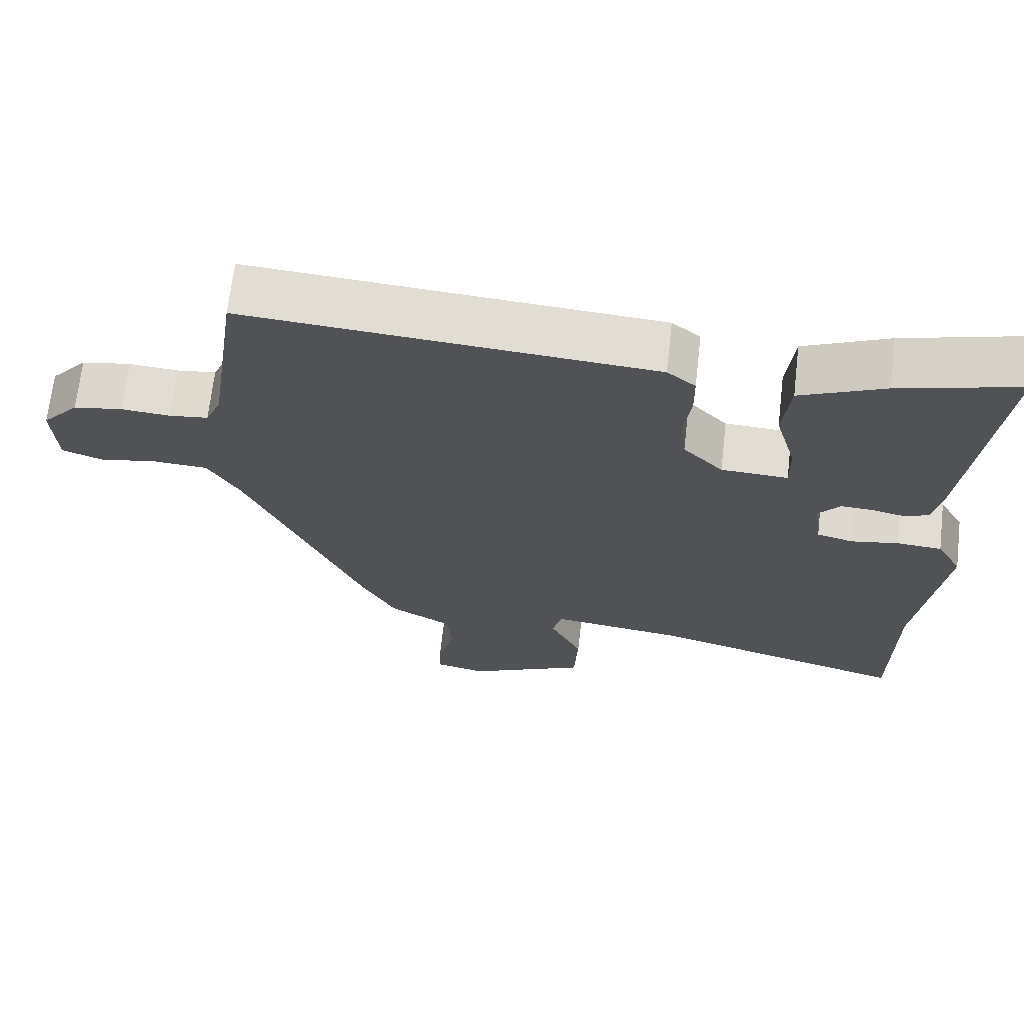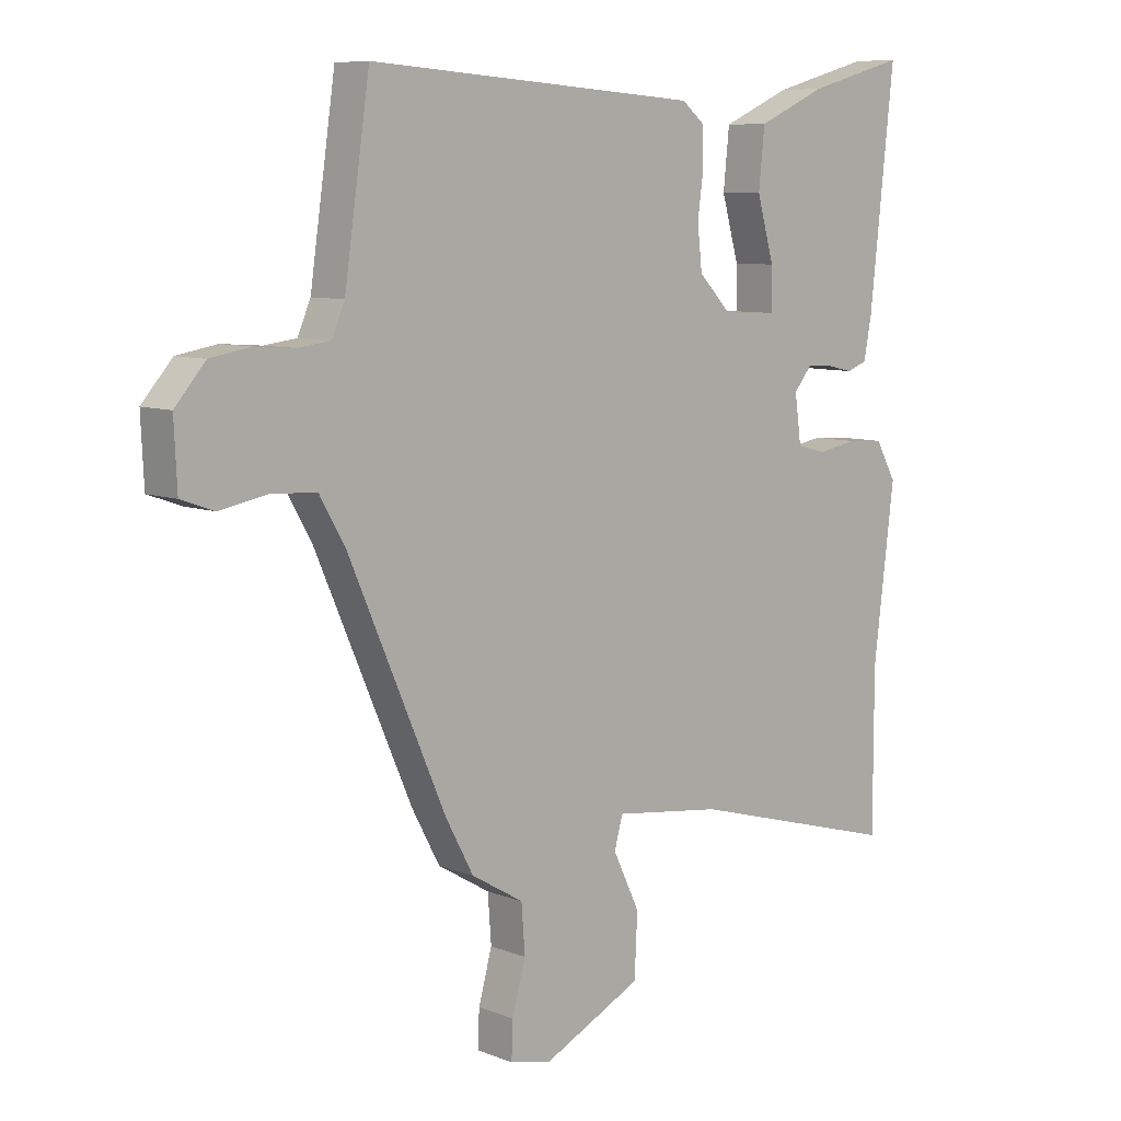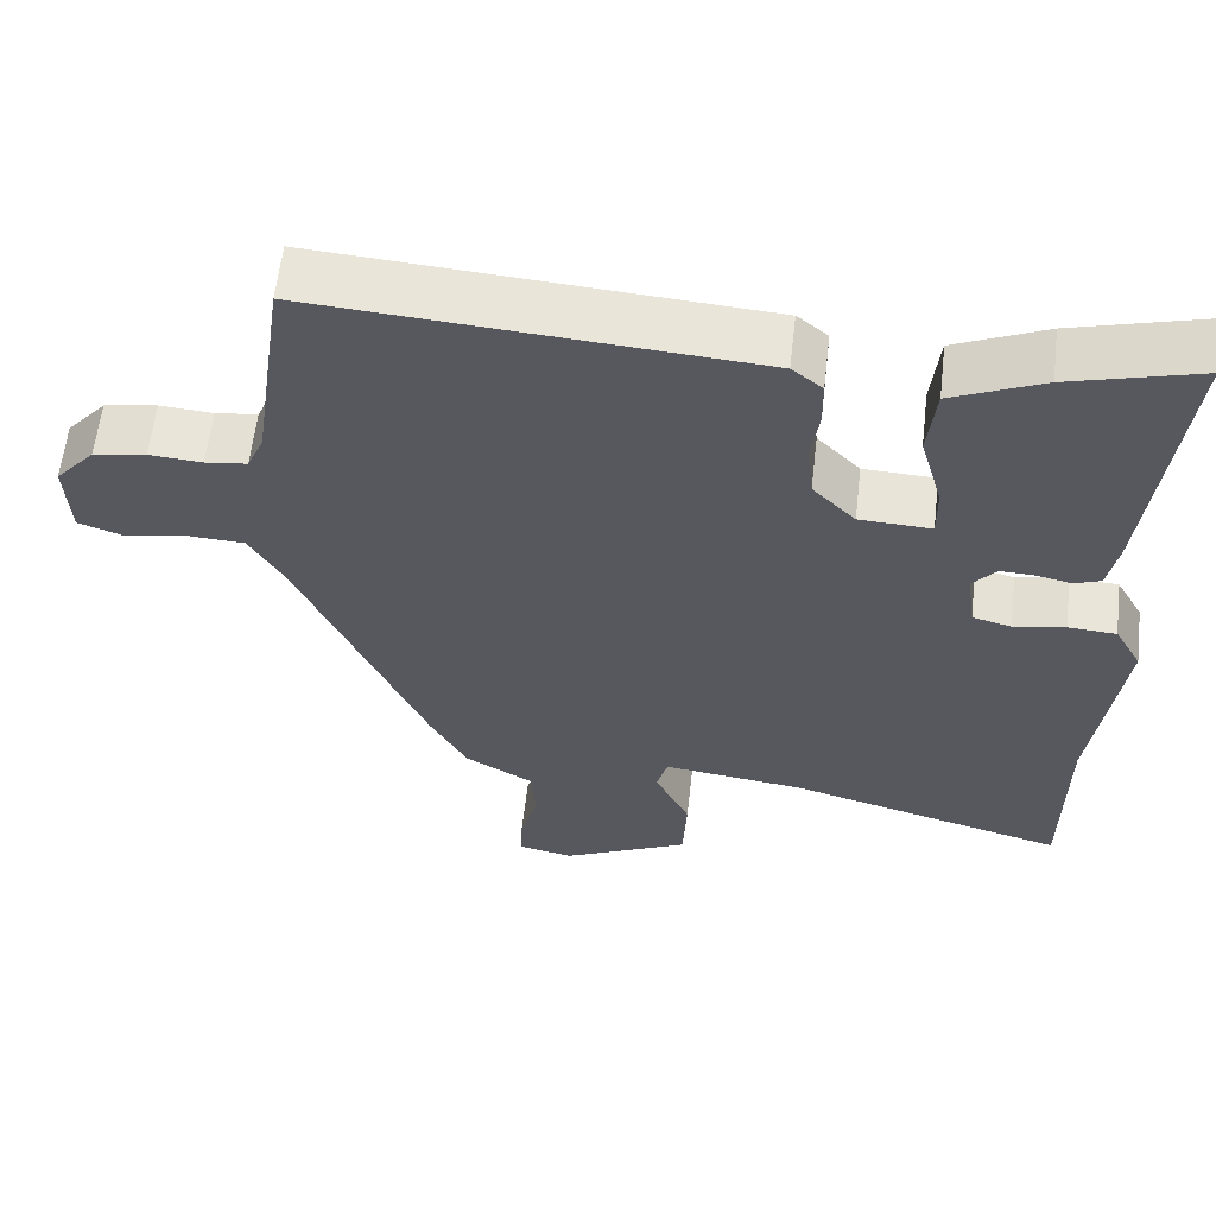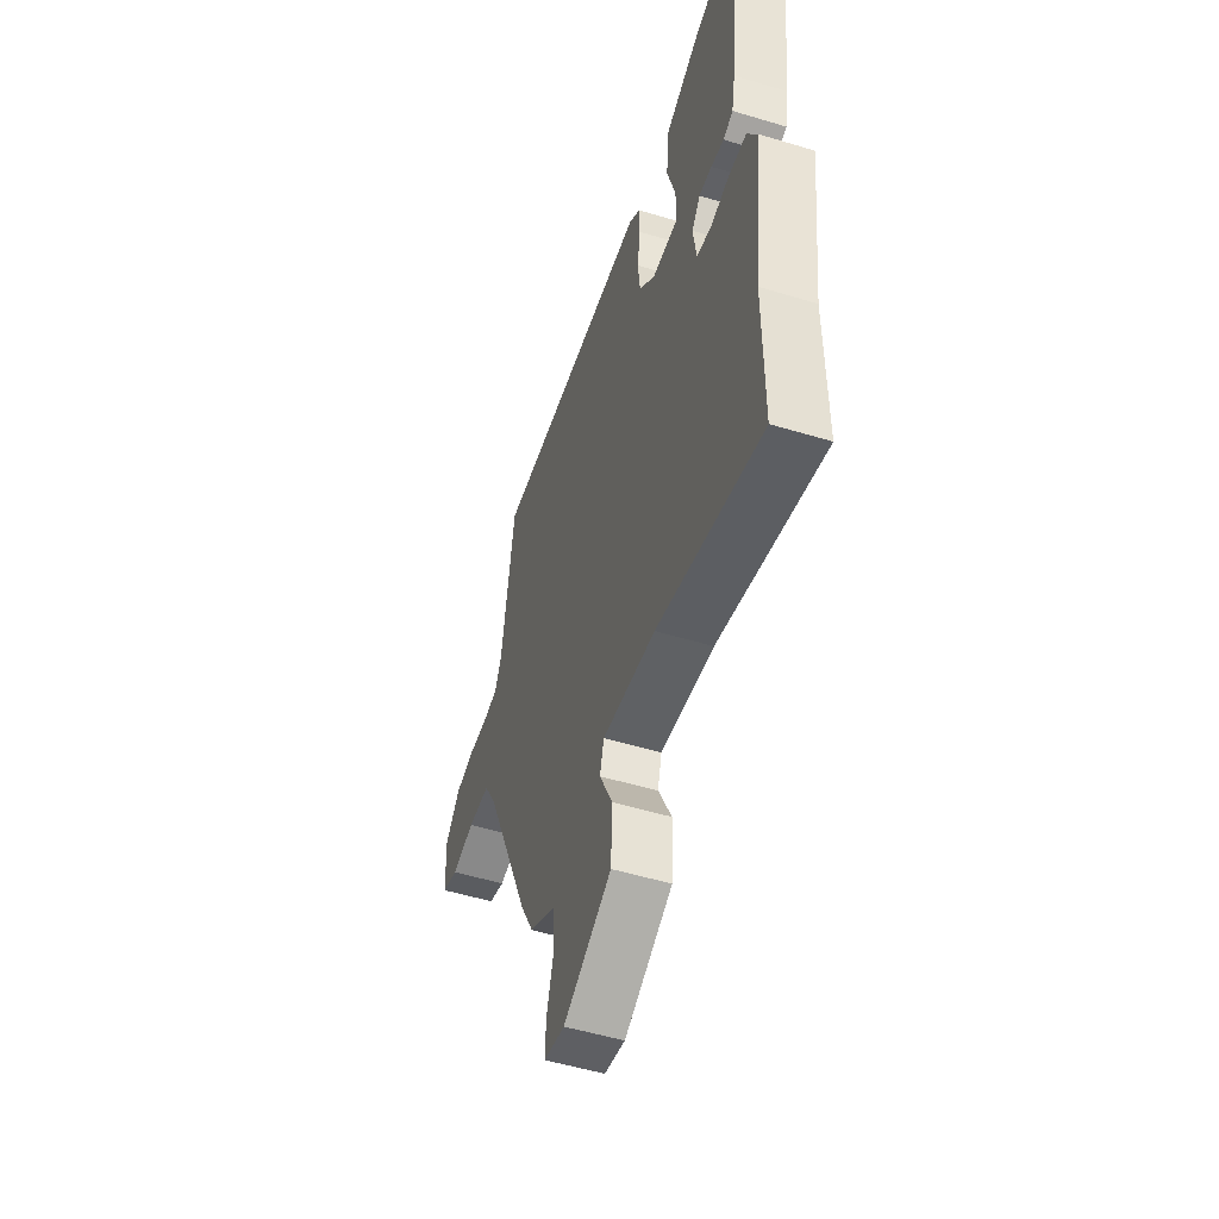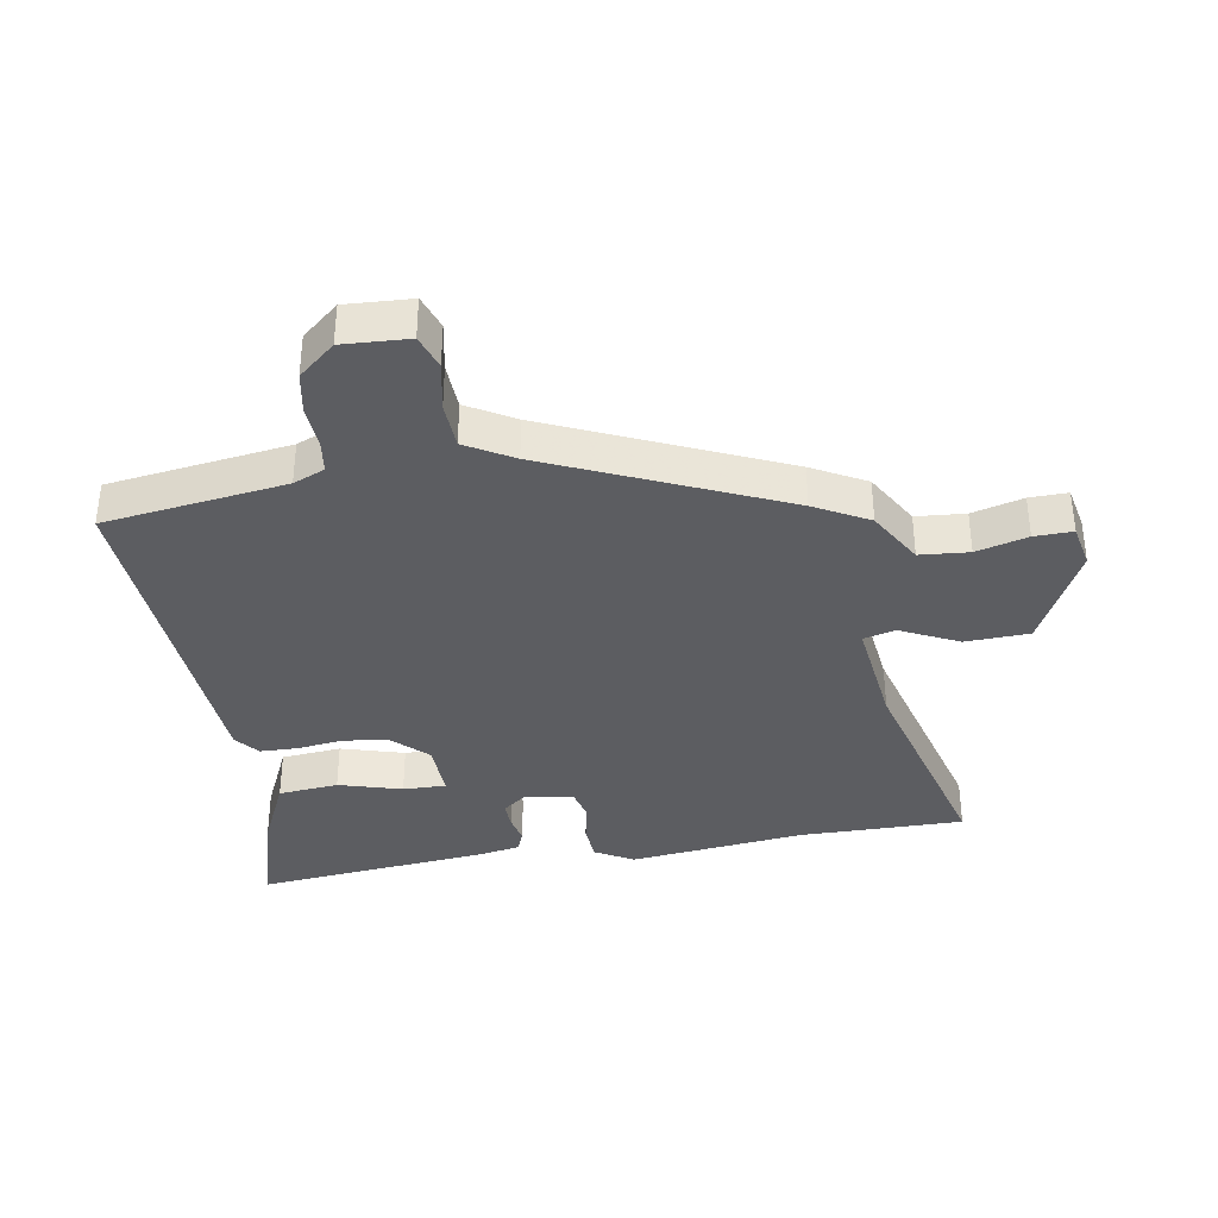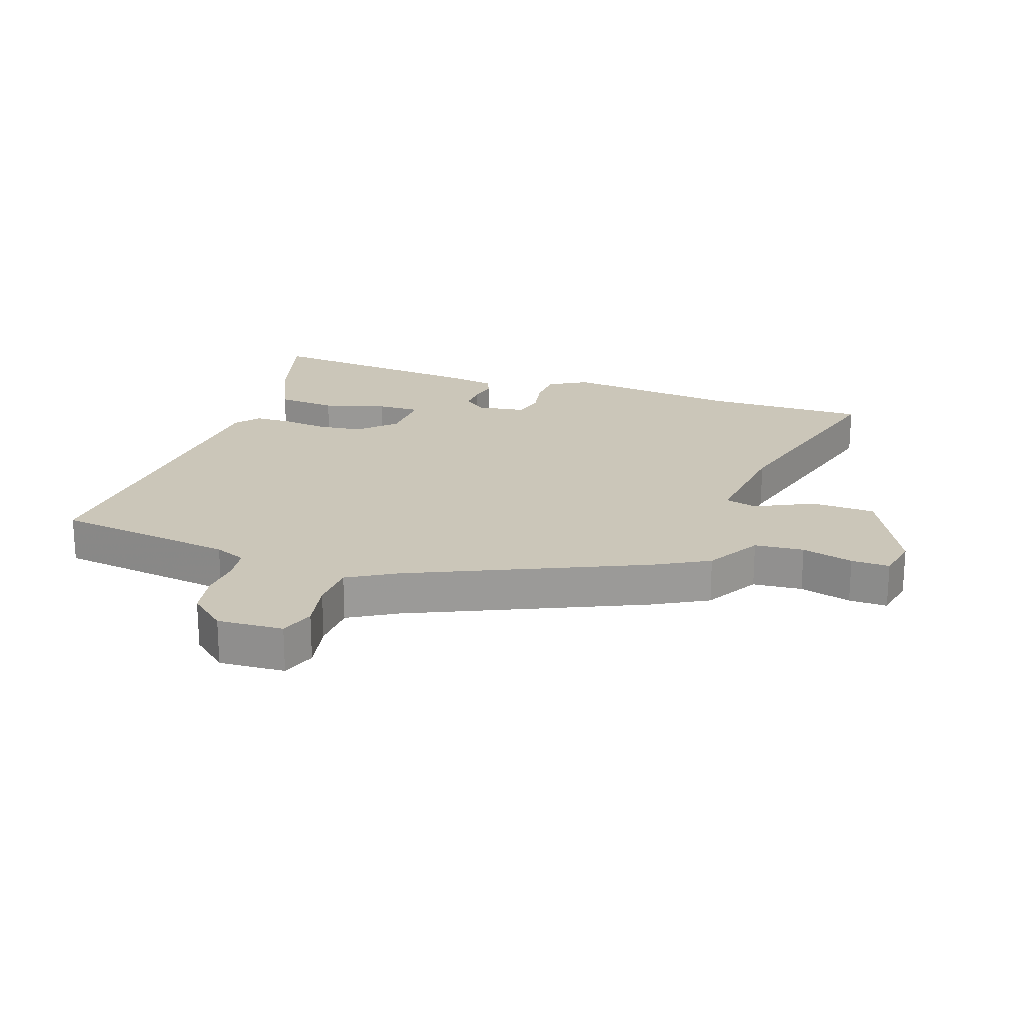
<metadata>
{"format":"obj","ext":"obj","renderer":"f3d","projection":"perspective","resolution":1024,"background":"white","views":[{"elev":68.5,"azim":-173.4,"up":"+Z"},{"elev":8.2,"azim":137.1,"up":"+Z"},{"elev":60.7,"azim":-173.4,"up":"+Z"},{"elev":-52.7,"azim":-108.0,"up":"+Z"},{"elev":-36.4,"azim":99.1,"up":"+Y"},{"elev":21.0,"azim":108.4,"up":"+Y"}]}
</metadata>
<code>
v -0.5 0.07 -0.626
v -0.5 0.07 -0.358
v -0.535 0.07 -0.073
v -0.5 0.07 -0.01
v -0.438 0.07 -0.006
v -0.372 0.07 -0.018
v -0.322 0.07 -0.005
v -0.311 0.07 0.075
v -0.341 0.07 0.112
v -0.385 0.07 0.11
v -0.43 0.07 0.1
v -0.464 0.07 0.113
v -0.477 0.07 0.182
v -0.518 0.07 0.562
v -0.353 0.07 0.516
v -0.237 0.07 0.464
v -0.227 0.07 0.366
v -0.256 0.07 0.263
v -0.257 0.07 0.193
v -0.165 0.07 0.197
v -0.11 0.07 0.254
v -0.102 0.07 0.327
v -0.112 0.07 0.401
v -0.111 0.07 0.462
v -0.072 0.07 0.494
v 0.488 0.07 0.533
v 0.531 0.07 0.238
v 0.553 0.07 0.187
v 0.607 0.07 0.18
v 0.675 0.07 0.185
v 0.743 0.07 0.173
v 0.794 0.07 0.114
v 0.789 0.07 0.007
v 0.733 0.07 -0.013
v 0.653 0.07 0.002
v 0.577 0.07 -0.002
v 0.533 0.07 -0.079
v 0.37 0.07 -0.454
v 0.323 0.07 -0.542
v 0.235 0.07 -0.594
v 0.229 0.07 -0.674
v 0.252 0.07 -0.757
v 0.254 0.07 -0.819
v 0.183 0.07 -0.834
v 0.017 0.07 -0.753
v 0.012 0.07 -0.649
v 0.057 0.07 -0.555
v 0.043 0.07 -0.503
v -0.14 0.07 -0.526
v -0.5 0 -0.626
v -0.5 0 -0.358
v -0.535 0 -0.073
v -0.5 0 -0.01
v -0.438 0 -0.006
v -0.372 0 -0.018
v -0.322 0 -0.005
v -0.311 0 0.075
v -0.341 0 0.112
v -0.385 0 0.11
v -0.43 0 0.1
v -0.464 0 0.113
v -0.477 0 0.182
v -0.518 0 0.562
v -0.353 0 0.516
v -0.237 0 0.464
v -0.227 0 0.366
v -0.256 0 0.263
v -0.257 0 0.193
v -0.165 0 0.197
v -0.11 0 0.254
v -0.102 0 0.327
v -0.112 0 0.401
v -0.111 0 0.462
v -0.072 0 0.494
v 0.488 0 0.533
v 0.531 0 0.238
v 0.553 0 0.187
v 0.607 0 0.18
v 0.675 0 0.185
v 0.743 0 0.173
v 0.794 0 0.114
v 0.789 0 0.007
v 0.733 0 -0.013
v 0.653 0 0.002
v 0.577 0 -0.002
v 0.533 0 -0.079
v 0.37 0 -0.454
v 0.323 0 -0.542
v 0.235 0 -0.594
v 0.229 0 -0.674
v 0.252 0 -0.757
v 0.254 0 -0.819
v 0.183 0 -0.834
v 0.017 0 -0.753
v 0.012 0 -0.649
v 0.057 0 -0.555
v 0.043 0 -0.503
v -0.14 0 -0.526
f 44 45 46 47
f 44 47 48
f 41 42 43 44
f 40 41 44 48
f 37 38 39 40
f 36 37 40 48
f 32 33 34 35
f 32 35 36
f 29 30 31 32
f 28 29 32 36
f 27 28 36 48
f 22 23 24 25
f 21 22 25 26
f 20 21 26 27
f 15 16 17 18
f 15 18 19
f 14 15 19
f 13 14 19
f 10 11 12 13
f 9 10 13 19
f 8 9 19 20
f 3 4 5 6
f 2 3 6 7
f 49 1 2 7
f 20 27 48 49
f 7 8 20 49
f 96 95 94 93
f 97 96 93
f 93 92 91 90
f 97 93 90 89
f 89 88 87 86
f 97 89 86 85
f 84 83 82 81
f 85 84 81
f 81 80 79 78
f 85 81 78 77
f 97 85 77 76
f 74 73 72 71
f 75 74 71 70
f 76 75 70 69
f 67 66 65 64
f 68 67 64
f 68 64 63
f 68 63 62
f 62 61 60 59
f 68 62 59 58
f 69 68 58 57
f 55 54 53 52
f 56 55 52 51
f 56 51 50 98
f 98 97 76 69
f 98 69 57 56
f 1 50 51 2
f 2 51 52 3
f 3 52 53 4
f 4 53 54 5
f 5 54 55 6
f 6 55 56 7
f 7 56 57 8
f 8 57 58 9
f 9 58 59 10
f 10 59 60 11
f 11 60 61 12
f 12 61 62 13
f 13 62 63 14
f 14 63 64 15
f 15 64 65 16
f 16 65 66 17
f 17 66 67 18
f 18 67 68 19
f 19 68 69 20
f 20 69 70 21
f 21 70 71 22
f 22 71 72 23
f 23 72 73 24
f 24 73 74 25
f 25 74 75 26
f 26 75 76 27
f 27 76 77 28
f 28 77 78 29
f 29 78 79 30
f 30 79 80 31
f 31 80 81 32
f 32 81 82 33
f 33 82 83 34
f 34 83 84 35
f 35 84 85 36
f 36 85 86 37
f 37 86 87 38
f 38 87 88 39
f 39 88 89 40
f 40 89 90 41
f 41 90 91 42
f 42 91 92 43
f 43 92 93 44
f 44 93 94 45
f 45 94 95 46
f 46 95 96 47
f 47 96 97 48
f 48 97 98 49
f 49 98 50 1

</code>
